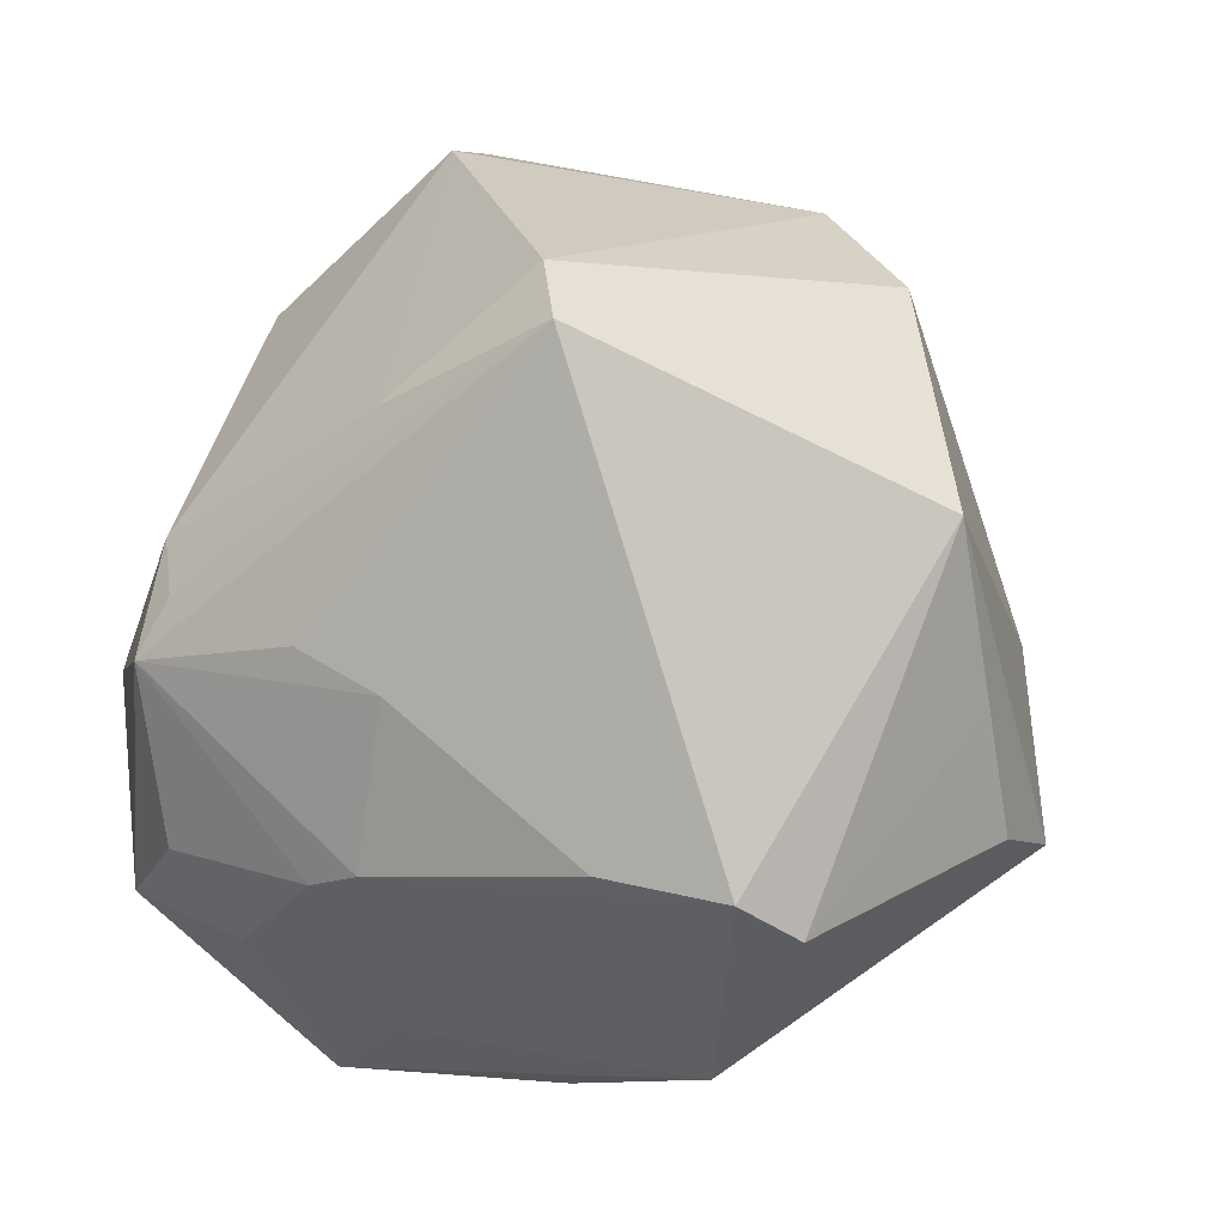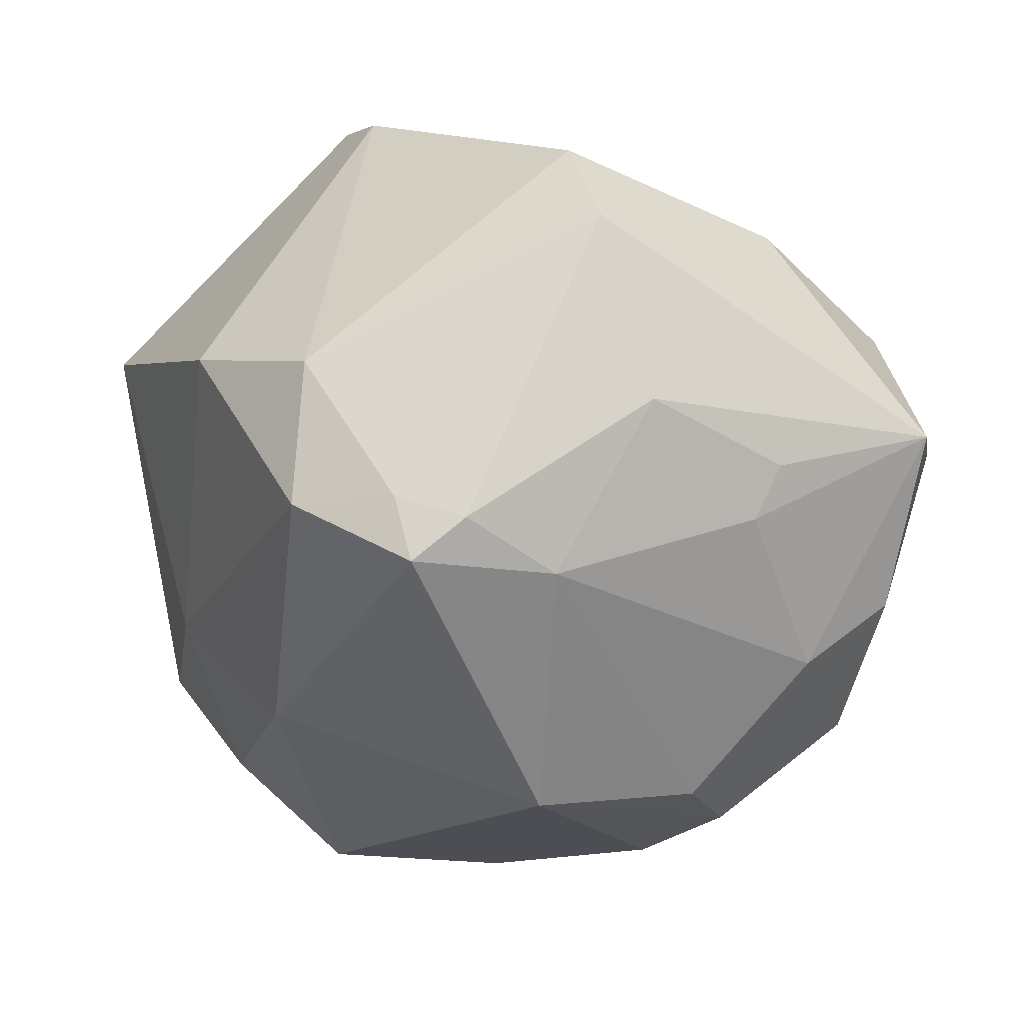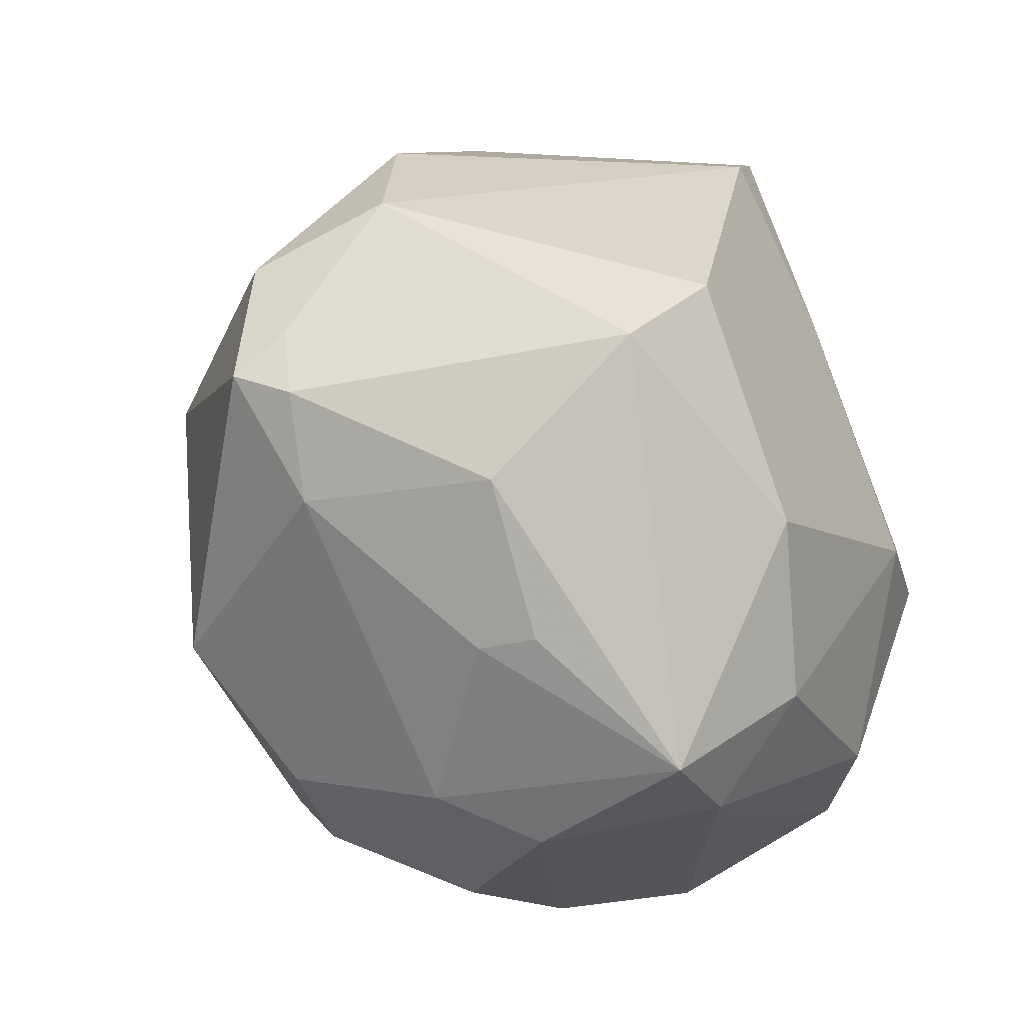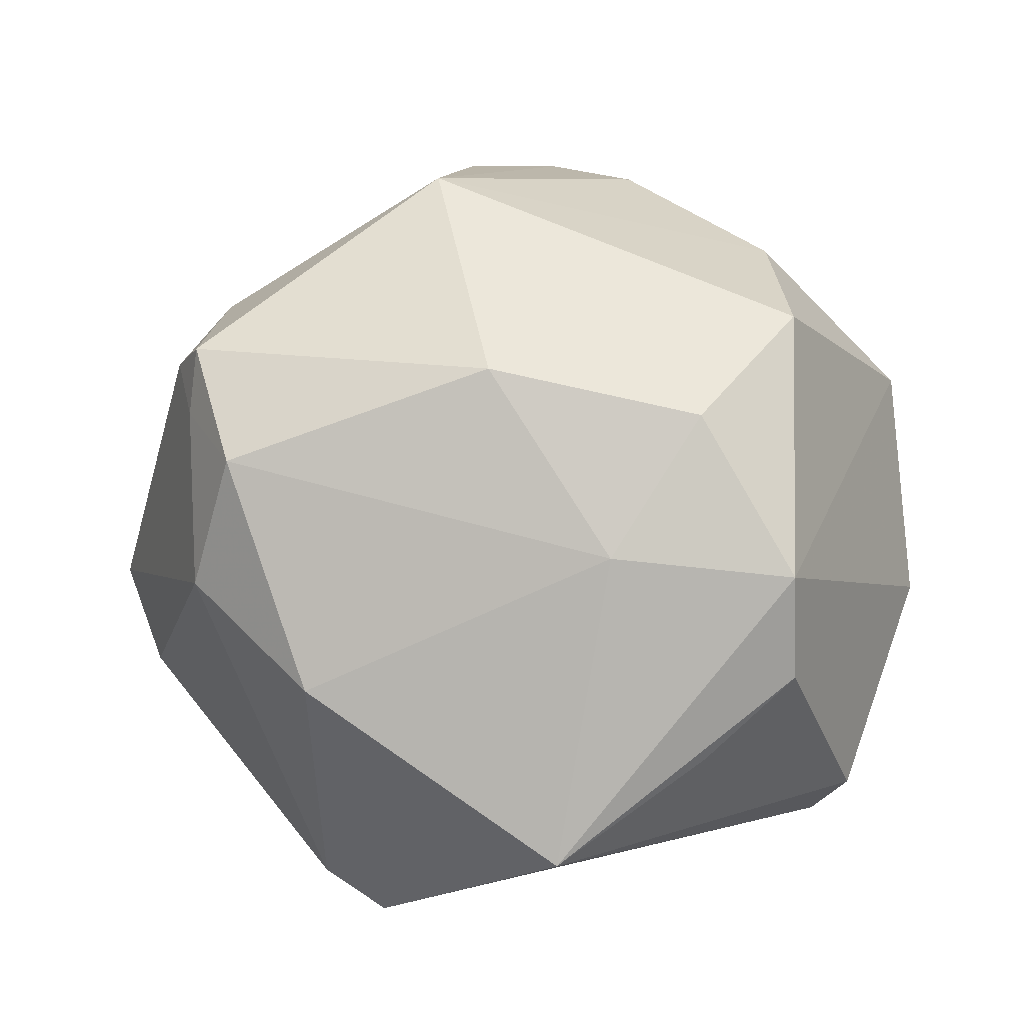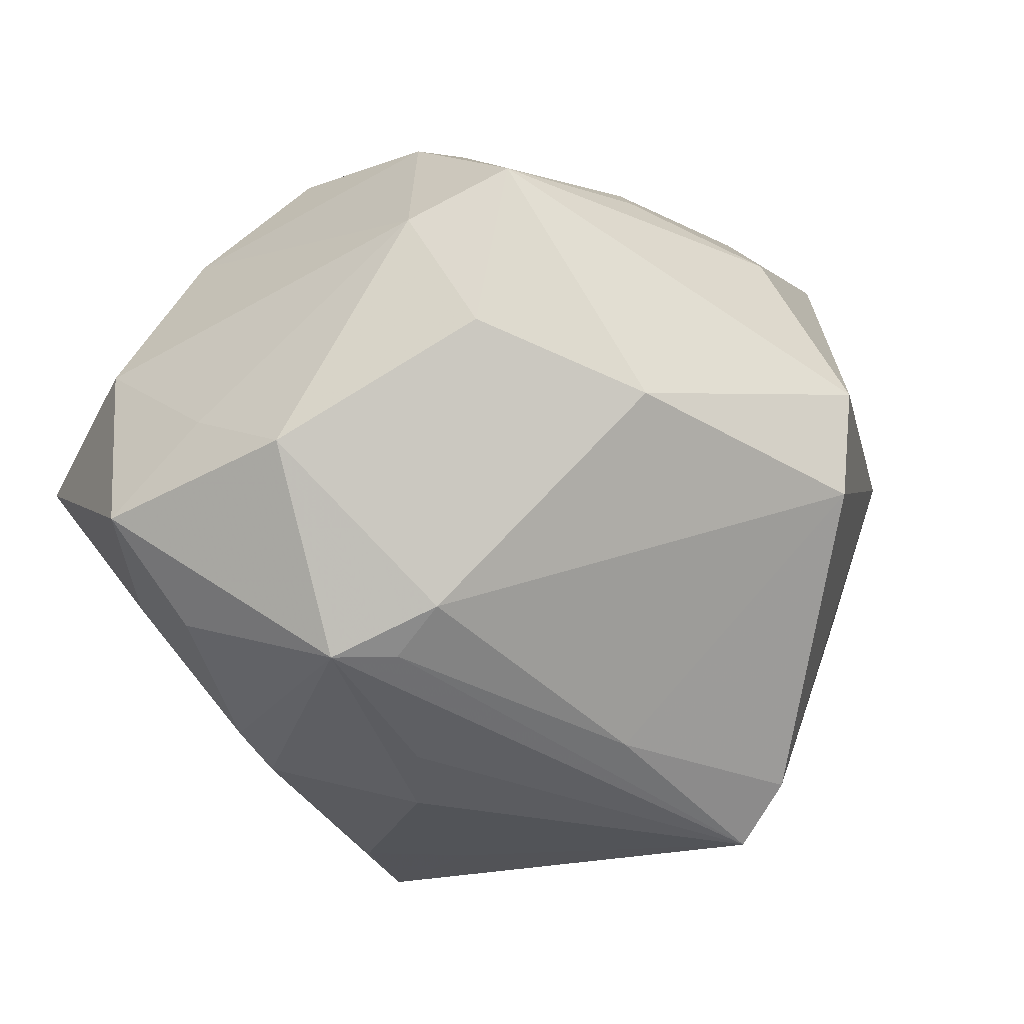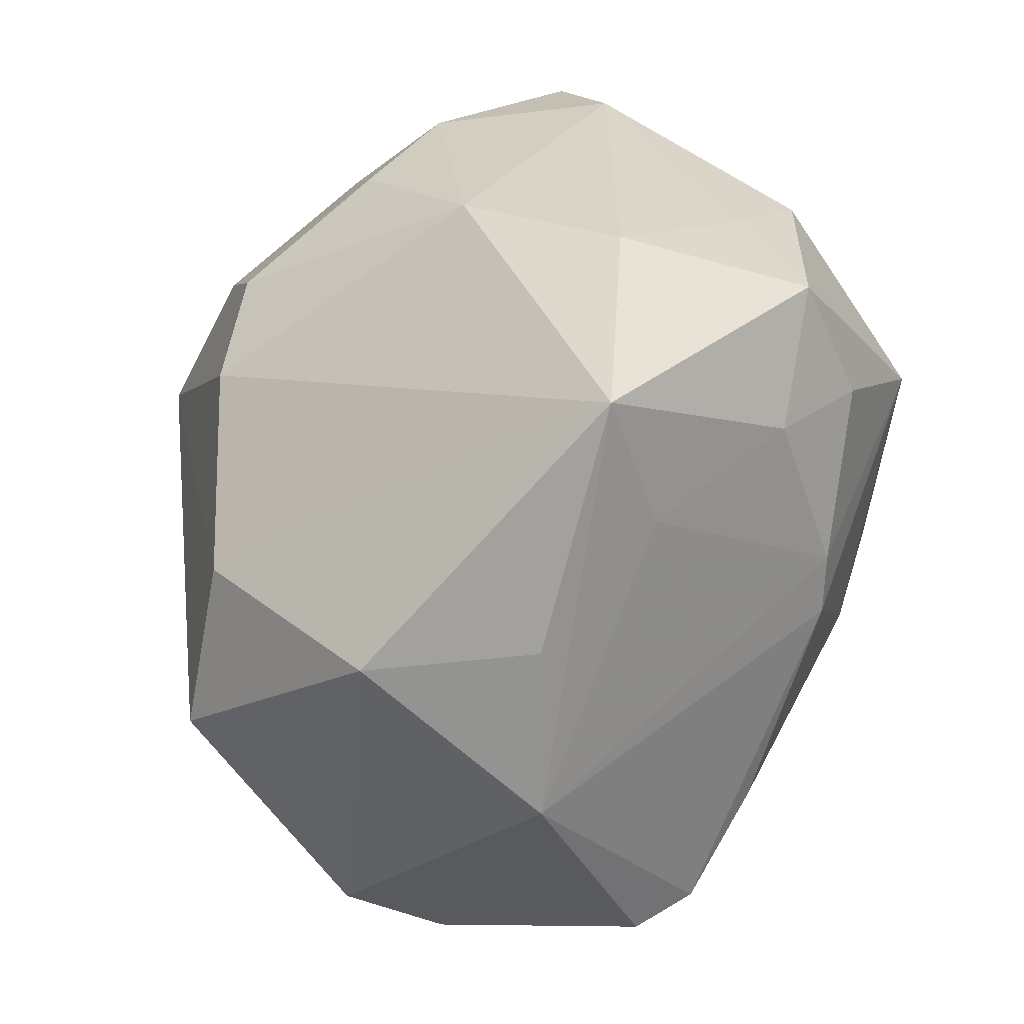
<metadata>
{"format":"obj","ext":"obj","renderer":"f3d","projection":"perspective","resolution":1024,"background":"white","views":[{"elev":-8.2,"azim":-147.3,"up":"+Y"},{"elev":59.1,"azim":1.1,"up":"+Y"},{"elev":61.6,"azim":64.0,"up":"+Y"},{"elev":27.1,"azim":-98.8,"up":"+Z"},{"elev":-42.2,"azim":116.9,"up":"+Z"},{"elev":-68.4,"azim":78.7,"up":"+Y"}]}
</metadata>
<code>
v 0.01676 -0.01717 0.04285
v 0.04826 -0.01582 -0.01611
v 0.03138 0.03568 0.01502
v 0.04828 -0.004124 -0.02421
v 0.01874 -0.04483 -0.01095
v 0.04225 -0.006432 0.02908
v 0.04555 -0.02927 -0.0243
v -0.05594 0.004809 -0.01895
v 0.02962 -0.03525 -0.02456
v -0.03915 -0.03669 -0.02158
v -0.03064 0.009362 0.03686
v 0.04659 0.01281 0.0215
v -0.01471 0.04527 0.02614
v -0.01848 -0.05022 -0.004874
v -0.05197 -0.01424 -0.007825
v -0.002104 -0.01192 -0.04205
v -0.04858 -0.02533 0.01483
v 0.002789 0.01102 0.04948
v -0.006251 0.04605 0.02921
v 0.03075 0.03623 -0.01892
v -0.05026 -0.02555 0.001798
v -0.03507 -0.03327 -0.02801
v 0.03616 0.01405 0.03075
v 0.02972 -0.006271 -0.04315
v 0.01262 -0.03014 -0.03461
v -0.0251 0.02332 -0.04536
v 0.01545 0.04695 0.01306
v 0.04604 0.0213 -0.01337
v -0.02621 0.04614 0.007949
v -0.004351 -0.04999 0.01958
v -0.04507 -0.003293 0.01736
v 0.05291 0.01545 0.0003565
v 0.0287 0.007379 -0.03964
v -0.03762 -0.01557 0.03209
v 0.02561 0.0004645 -0.04248
v 0.00504 0.05135 -0.02054
v 0.0508 0.02788 0.00557
v -0.0241 -0.01625 -0.03536
v 0.002267 -0.05077 -0.0005962
v 0.04744 -0.03031 -0.001097
v 0.04495 -0.02032 0.01729
v 0.03337 -0.04898 -0.002314
v 0.008908 0.0547 -0.008184
v -0.02705 0.04135 0.02508
v -0.001764 0.01756 -0.04303
v 0.02833 0.03295 0.02107
v -0.0125 0.04391 0.034
v 0.02211 0.003669 0.04412
v 0.03289 -0.02555 -0.03334
v -0.04079 0.03379 -0.0003323
v -0.02488 -0.02998 0.0388
v 0.005394 -0.02953 -0.03581
v -0.02101 0.03069 -0.04102
v 0.008135 -0.006294 -0.04345
v 0.004255 0.03879 0.03244
v -0.003018 -0.03177 0.039
v -0.02114 -0.03013 -0.0325
v 0.02658 -0.008462 0.04184
f 37 43 27
f 20 43 37
f 30 42 56
f 30 17 14
f 40 42 7
f 42 40 41
f 7 42 9
f 8 50 26
f 26 50 53
f 36 43 20
f 20 33 36
f 29 50 44
f 43 36 29
f 53 50 29
f 29 36 53
f 3 37 27
f 14 42 39
f 39 30 14
f 42 30 39
f 51 30 56
f 17 30 51
f 56 18 51
f 6 41 12
f 32 41 40
f 37 12 32
f 32 12 41
f 7 9 49
f 5 42 14
f 5 9 42
f 8 26 22
f 45 26 53
f 53 36 45
f 45 36 33
f 43 29 13
f 44 47 13
f 13 29 44
f 58 41 6
f 20 37 28
f 28 33 20
f 28 4 33
f 37 32 28
f 28 32 4
f 47 18 55
f 11 18 47
f 11 51 18
f 11 47 44
f 2 40 7
f 2 32 40
f 7 4 2
f 4 32 2
f 7 49 24
f 24 4 7
f 33 4 24
f 57 22 38
f 38 22 26
f 14 17 10
f 10 22 14
f 8 22 10
f 10 15 8
f 1 18 56
f 1 58 18
f 56 42 1
f 42 41 1
f 41 58 1
f 48 58 6
f 18 58 48
f 48 55 18
f 19 55 27
f 47 55 19
f 27 43 19
f 43 13 19
f 19 13 47
f 37 3 46
f 46 3 27
f 27 55 46
f 8 17 31
f 31 50 8
f 44 50 31
f 31 11 44
f 17 51 34
f 51 11 34
f 34 31 17
f 11 31 34
f 35 45 33
f 33 24 35
f 26 45 35
f 35 24 26
f 57 38 16
f 16 38 26
f 21 10 17
f 15 10 21
f 21 17 8
f 8 15 21
f 55 48 23
f 23 46 55
f 6 12 23
f 23 48 6
f 23 12 37
f 37 46 23
f 26 24 54
f 54 16 26
f 24 16 54
f 57 16 52
f 52 16 24
f 52 22 57
f 14 22 52
f 25 24 49
f 25 52 24
f 25 49 9
f 9 5 25
f 25 5 14
f 14 52 25

</code>
